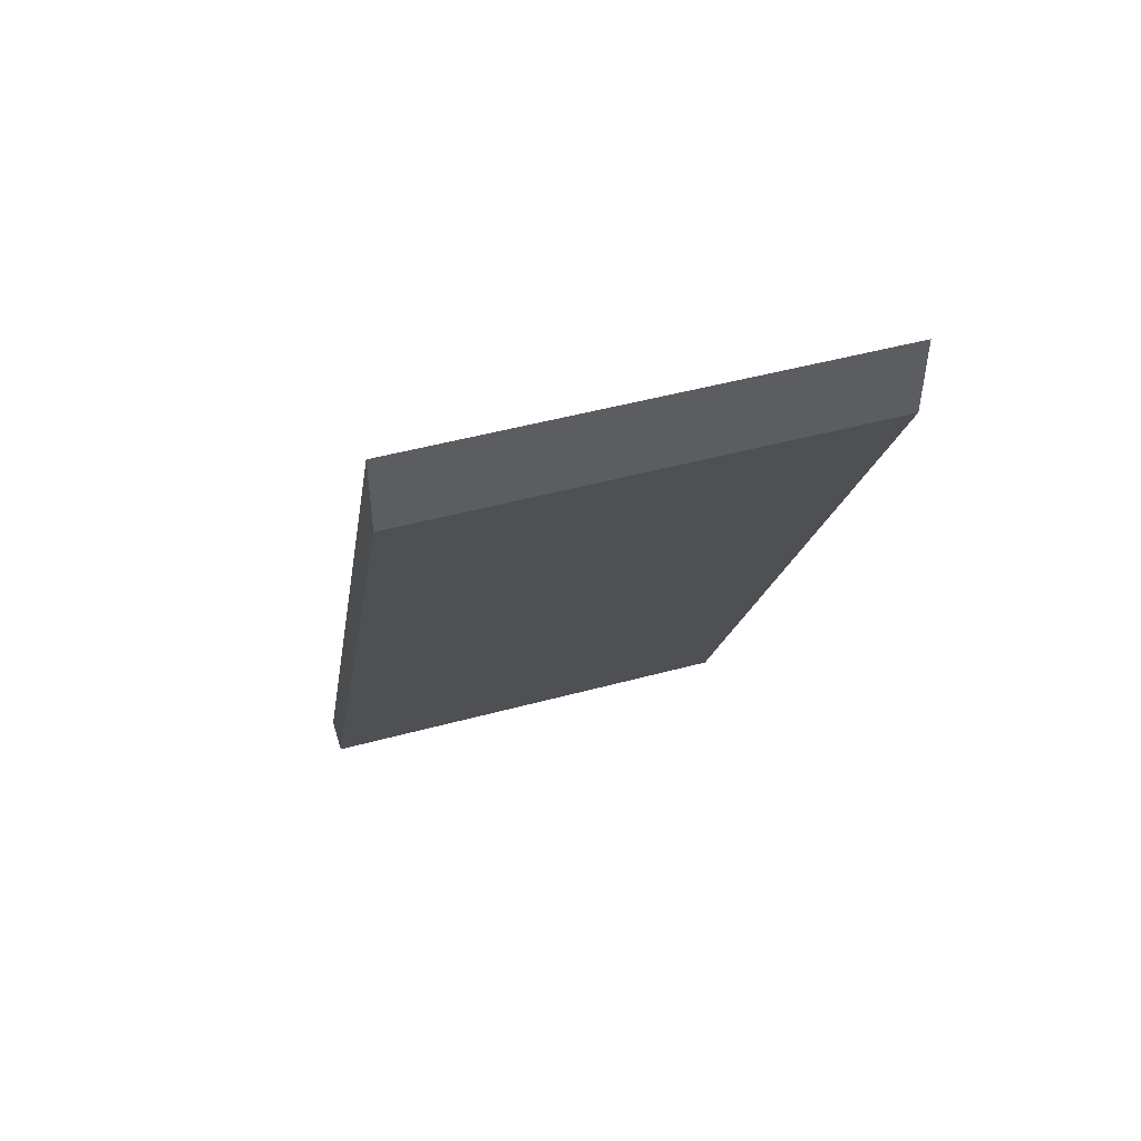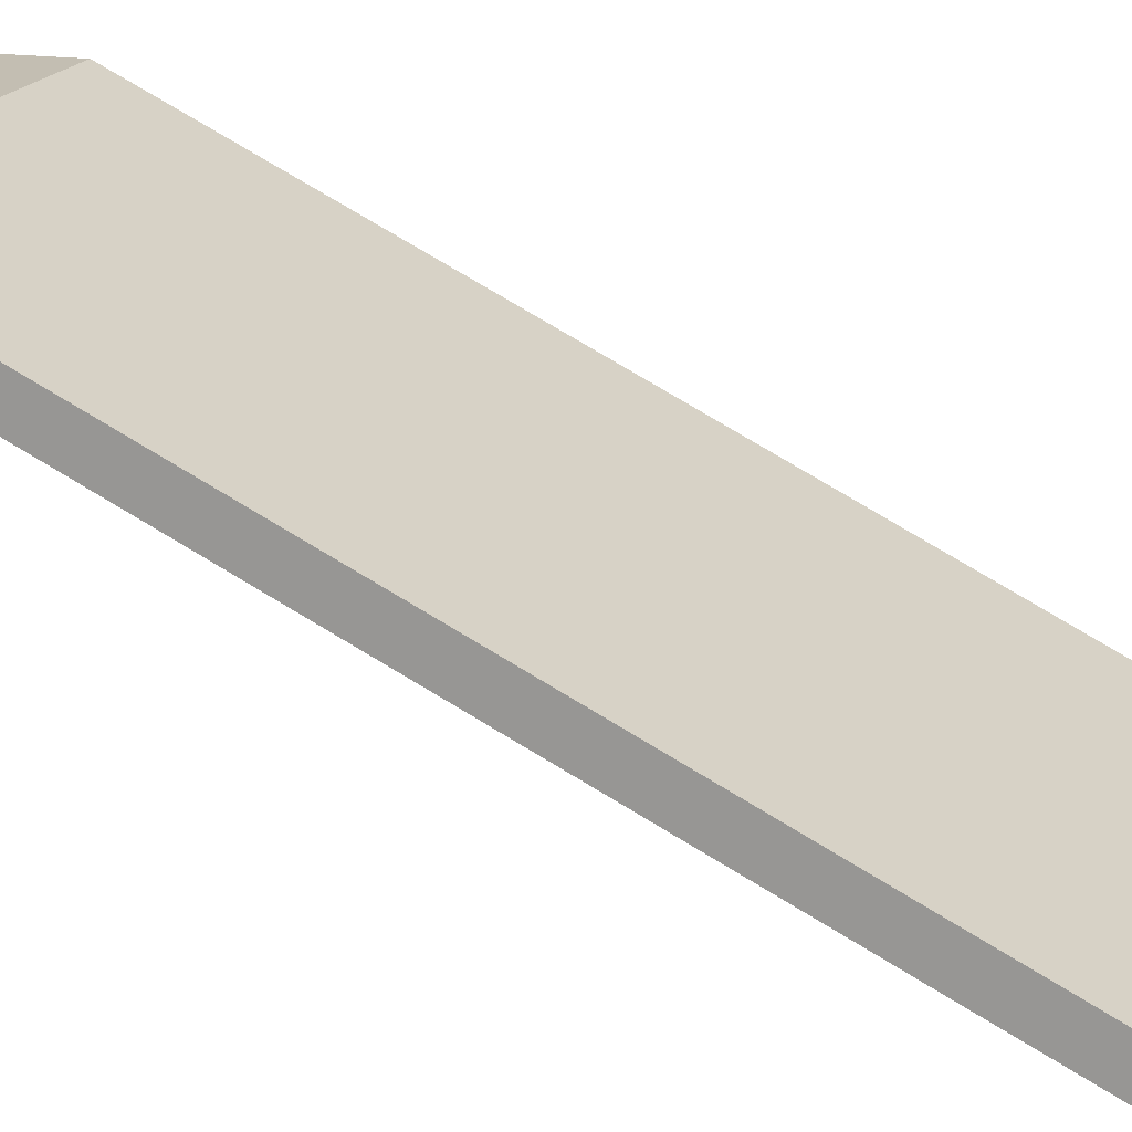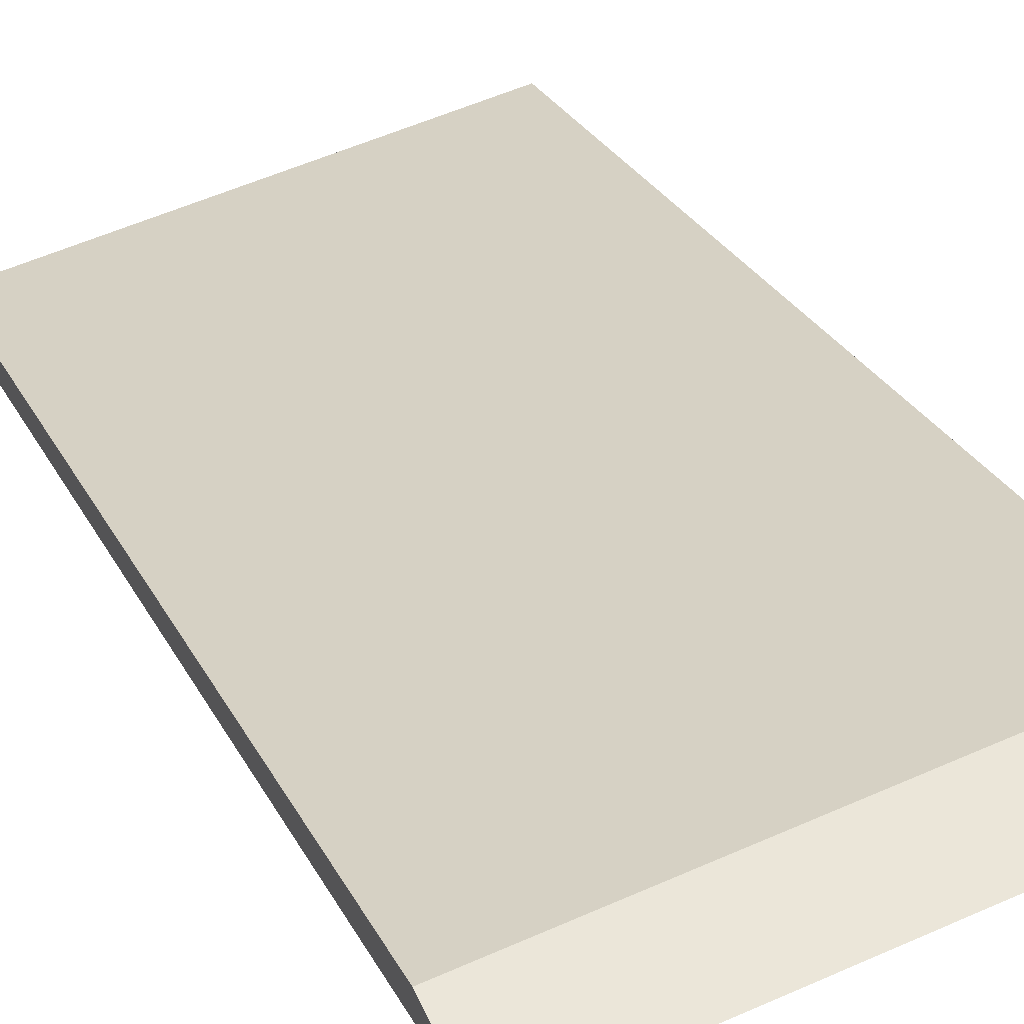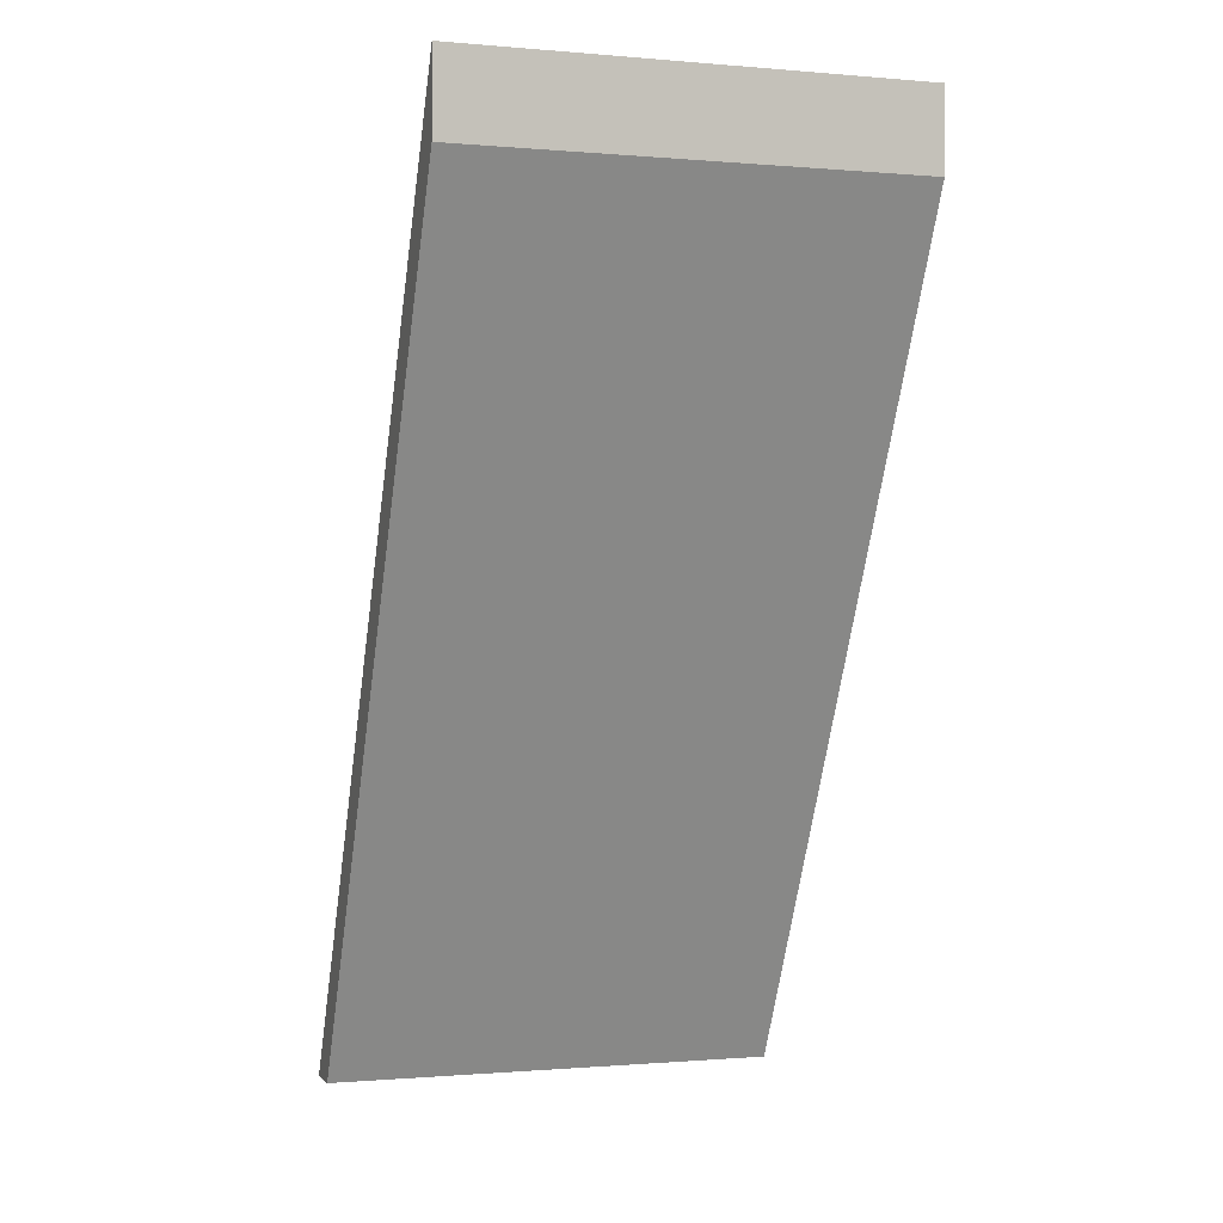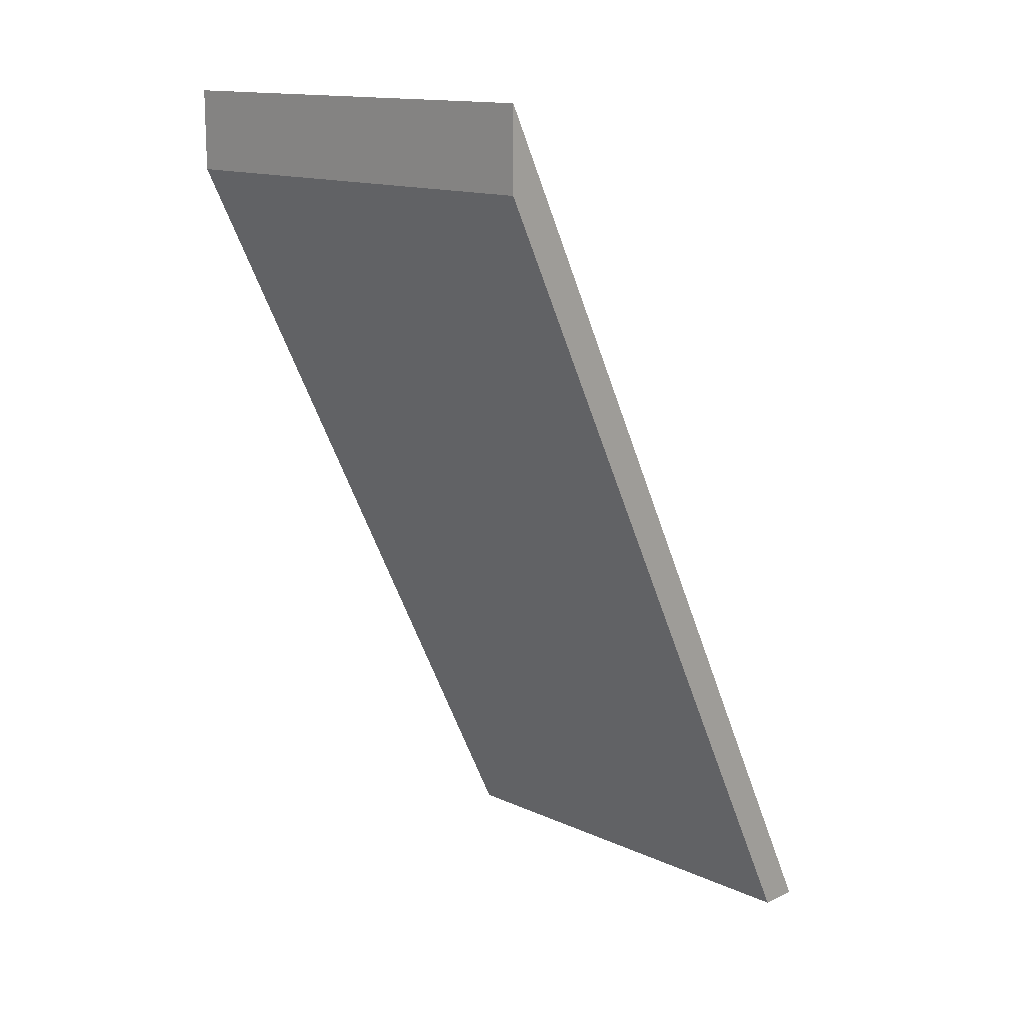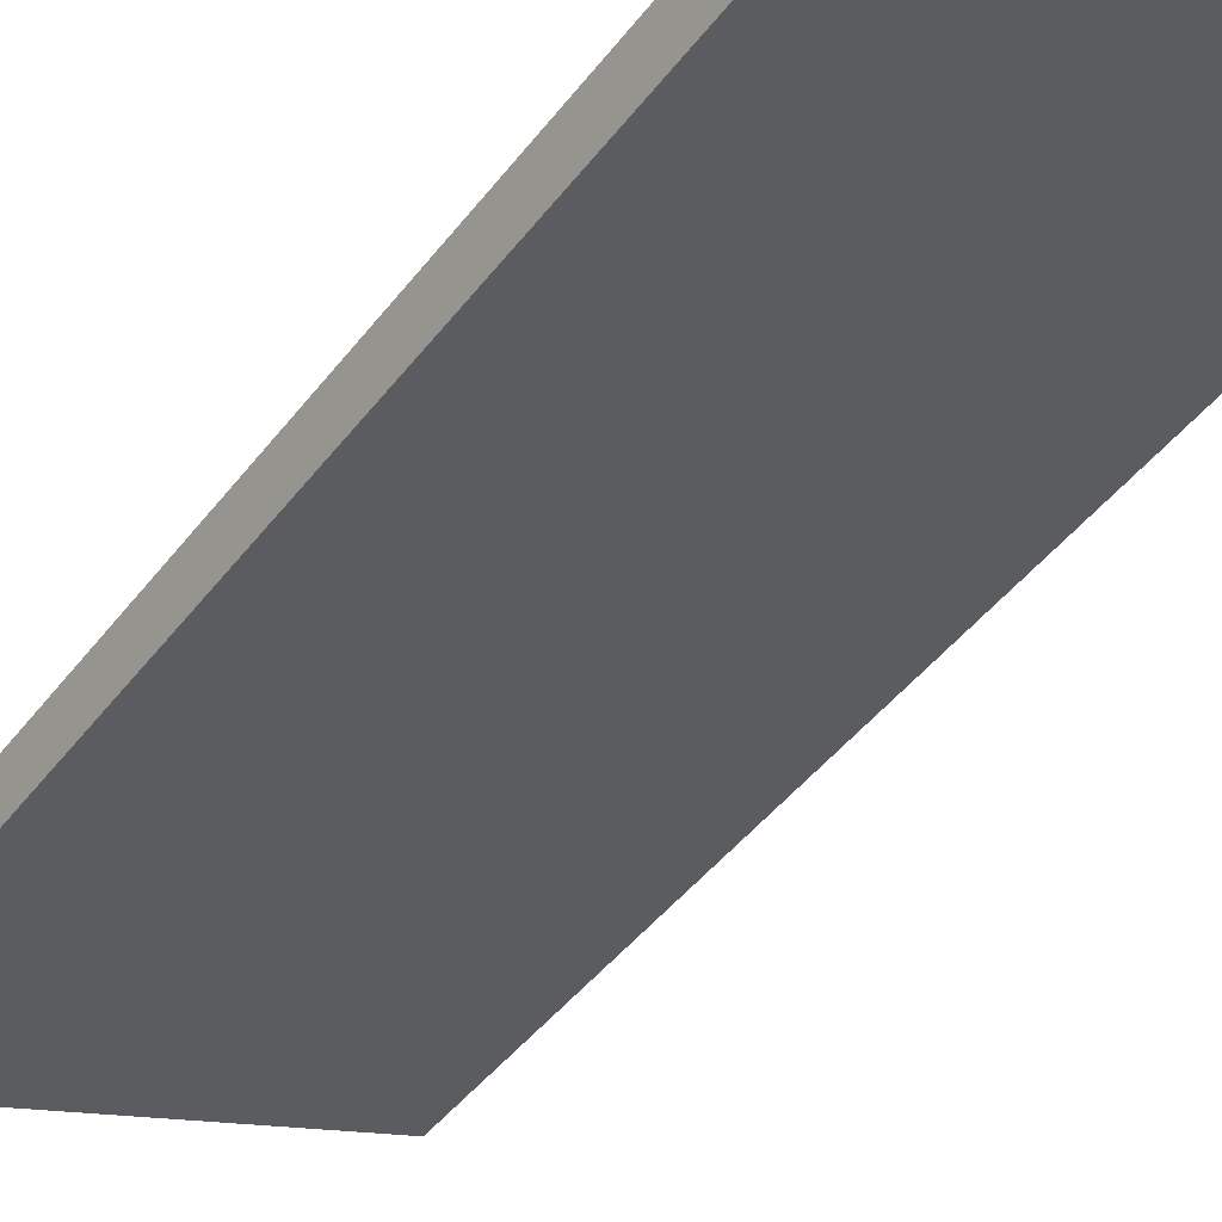
<metadata>
{"format":"obj","ext":"obj","renderer":"f3d","projection":"perspective","resolution":1024,"background":"white","views":[{"elev":49.2,"azim":-16.7,"up":"+Y"},{"elev":17.5,"azim":-73.7,"up":"+Z"},{"elev":56.1,"azim":155.1,"up":"+Z"},{"elev":-0.6,"azim":-18.4,"up":"+Y"},{"elev":14.2,"azim":44.8,"up":"+Y"},{"elev":-12.1,"azim":140.2,"up":"+Z"}]}
</metadata>
<code>
o 2x1HalfSlopedTipPanelInv
v -0.5 -0.5 -0
v -0.5 -0.5 0.04472
v -0.5 0.5 0.5
v -0.5 0.4106 0.5
v 0 -0.5 -0
v 0 -0.5 0.04472
v 0 0.5 0.5
v 0 0.4106 0.5
f 1 3 7
f 7 5 1
f 4 2 6
f 6 8 4
f 3 1 2
f 2 4 3
f 6 2 1
f 1 5 6
f 4 8 7
f 7 3 4
f 5 7 8
f 8 6 5

</code>
